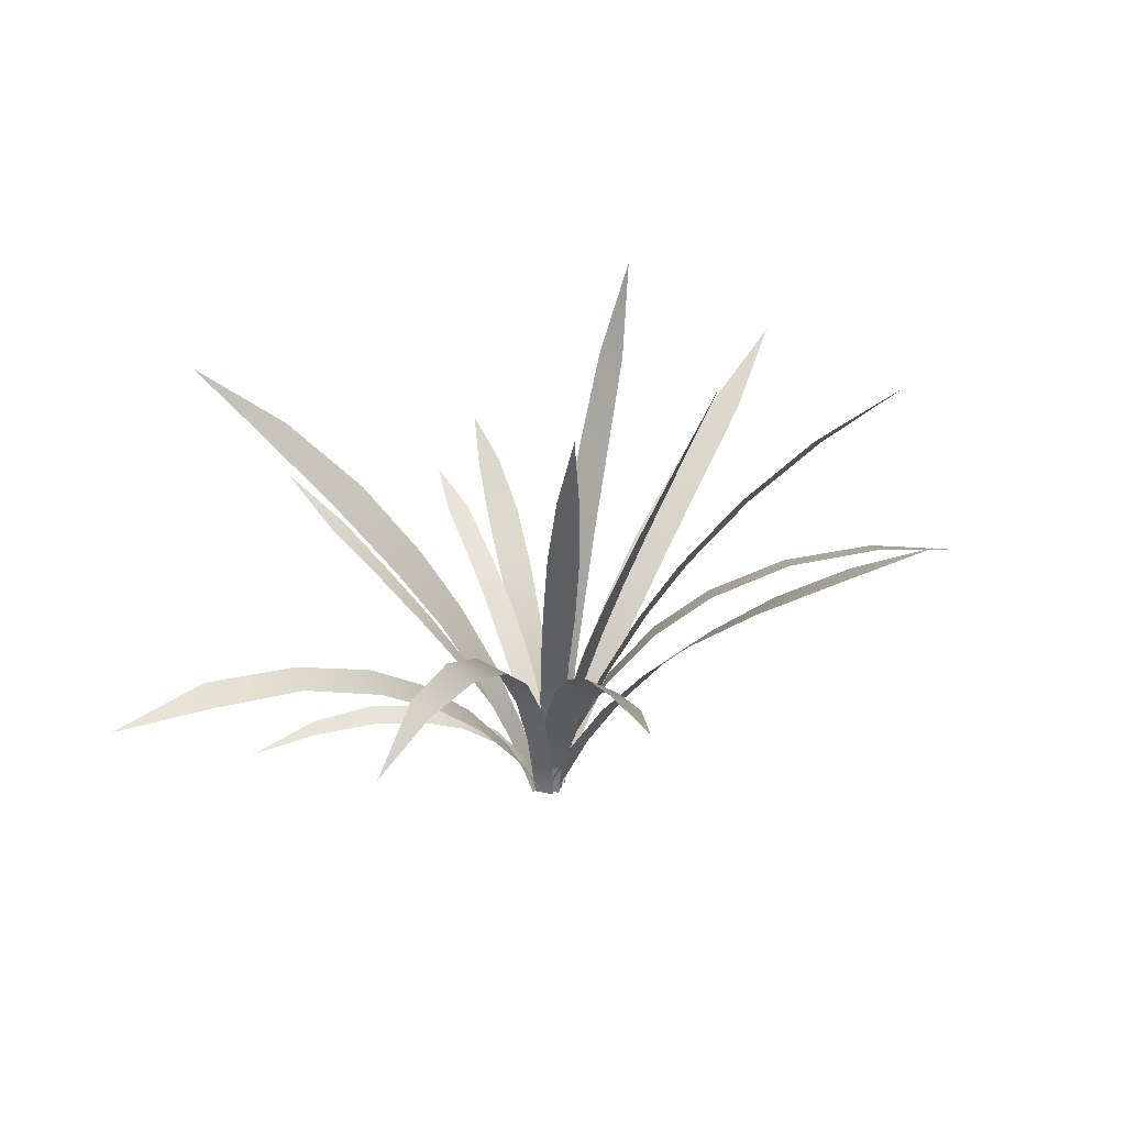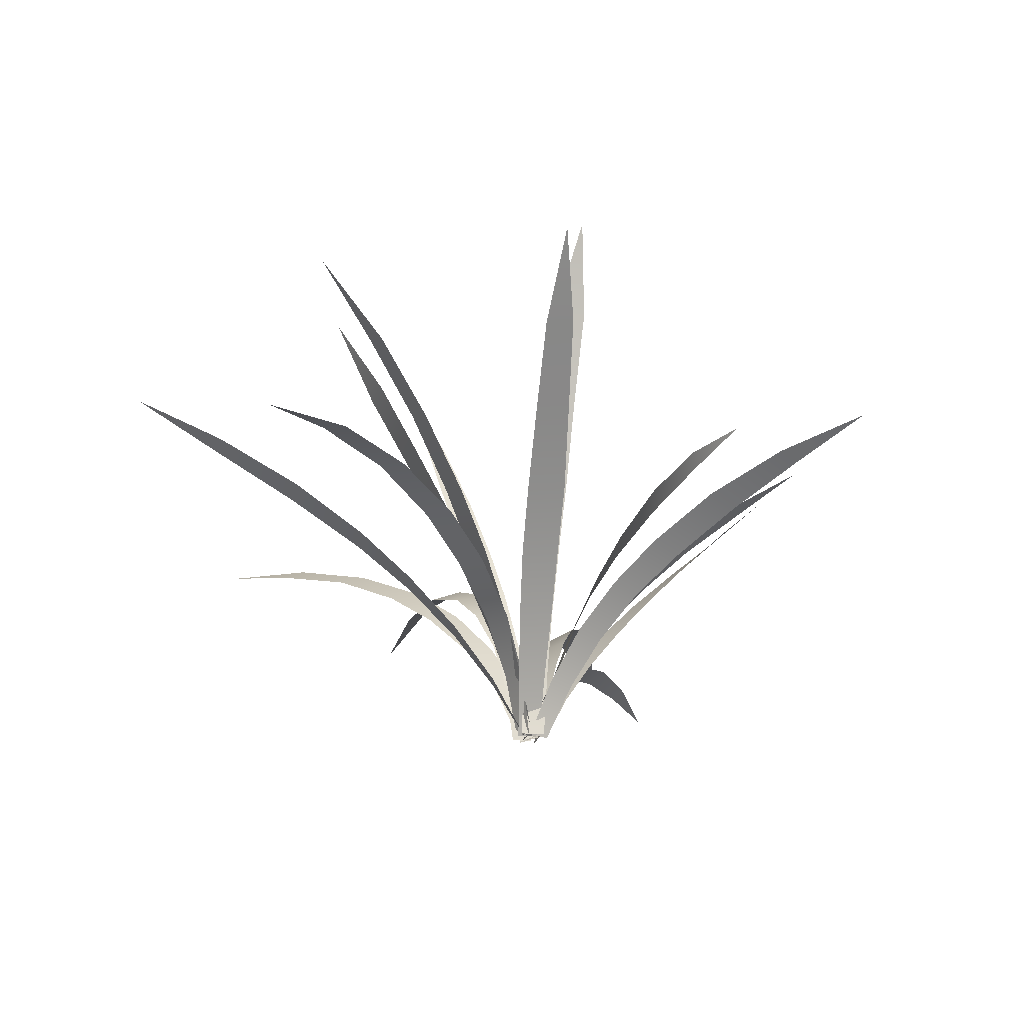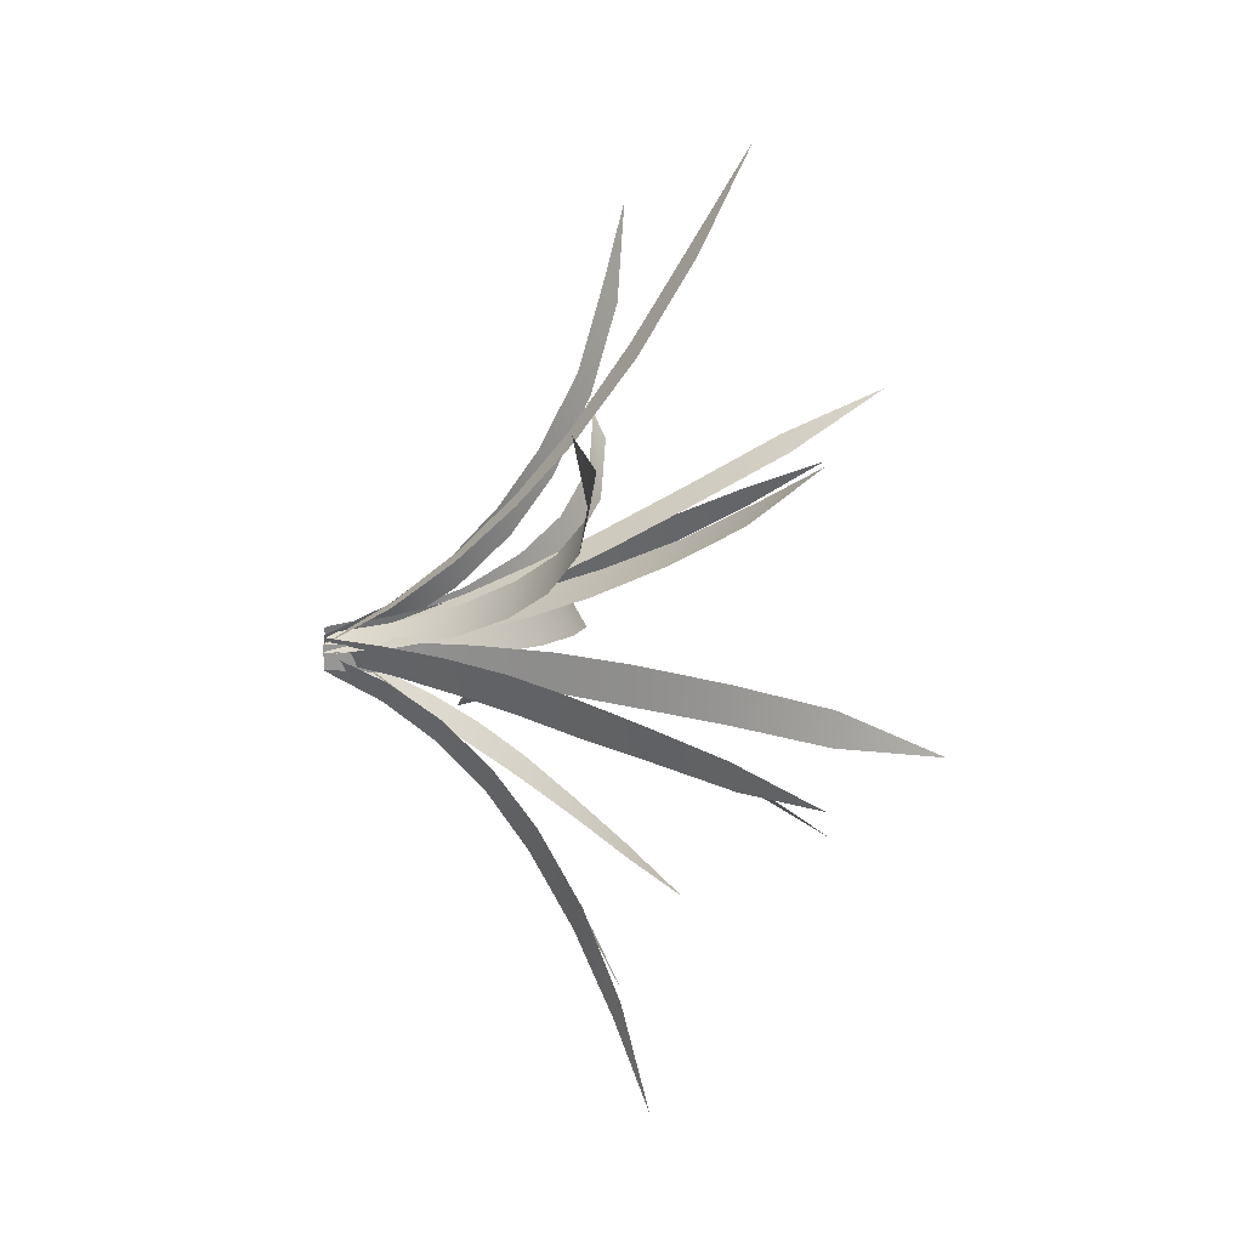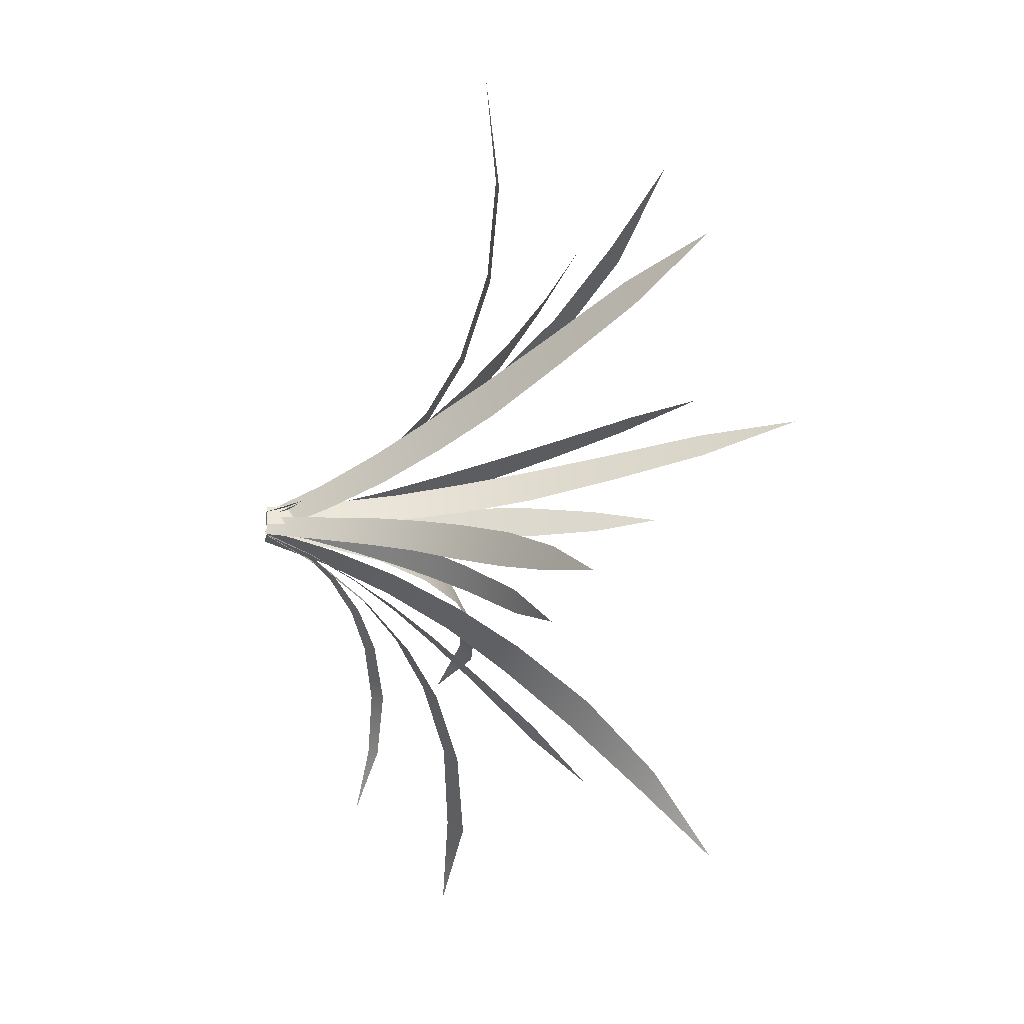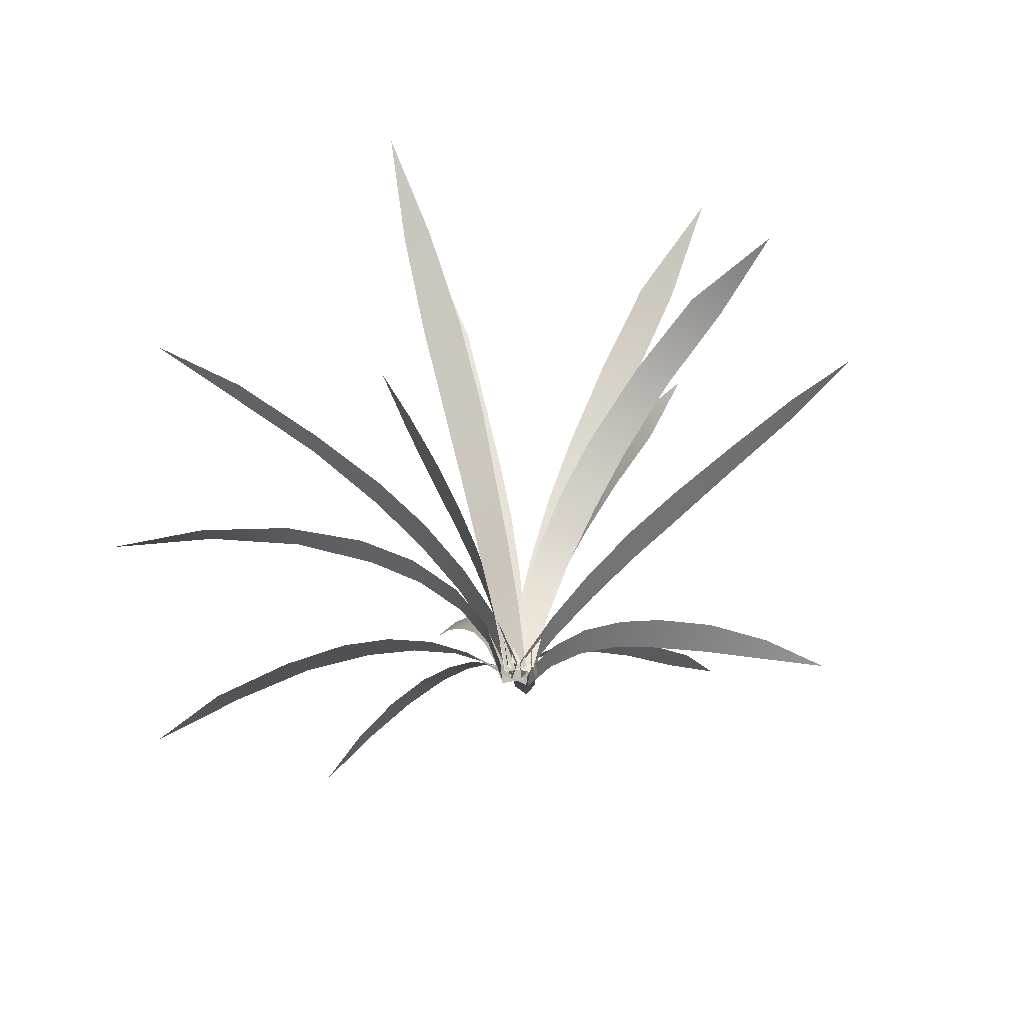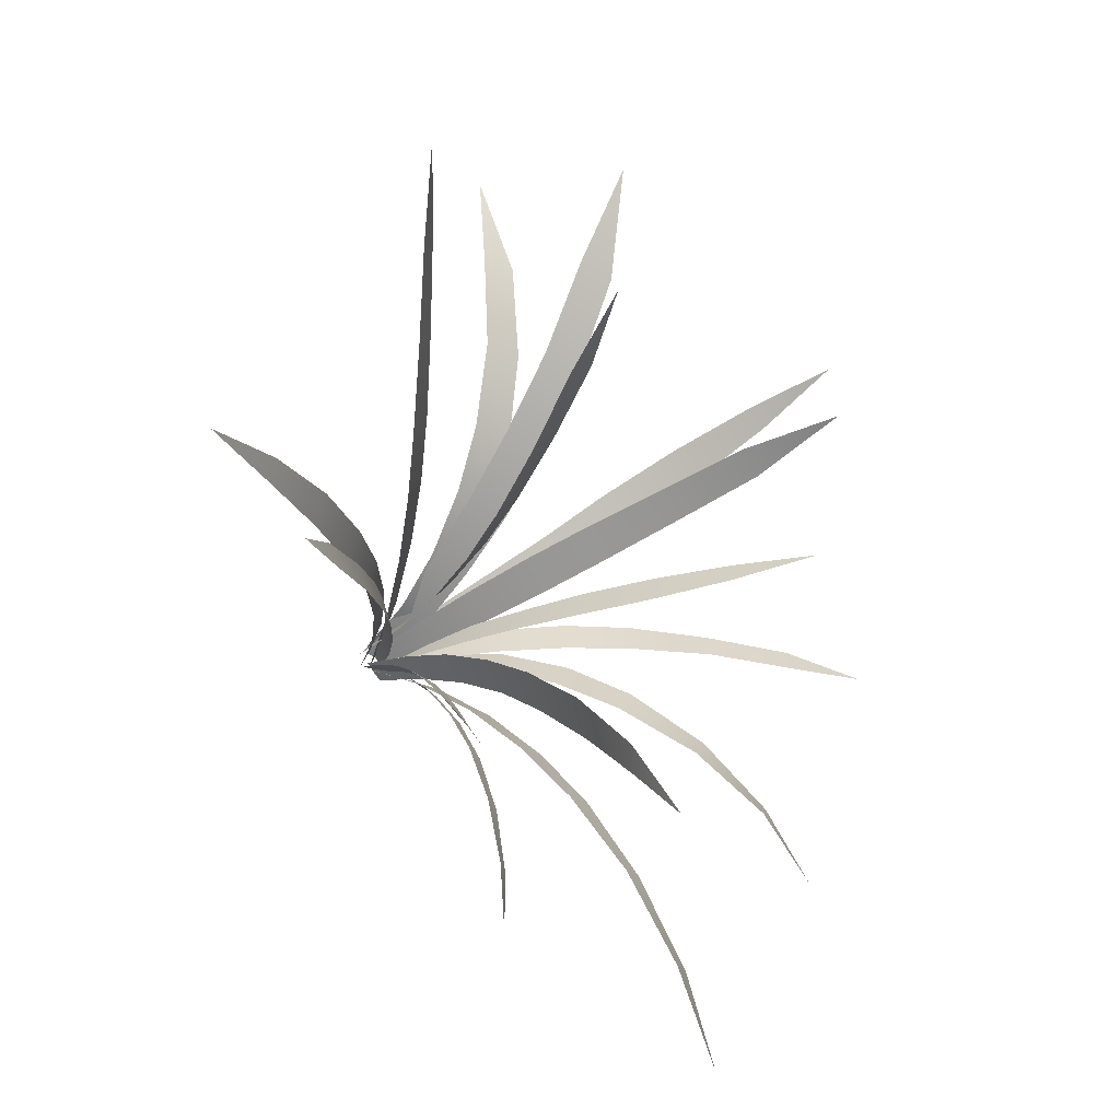
<metadata>
{"format":"obj","ext":"obj","renderer":"f3d","projection":"perspective","resolution":1024,"background":"white","views":[{"elev":22.2,"azim":-96.5,"up":"+Y"},{"elev":-21.1,"azim":41.4,"up":"+Y"},{"elev":62.2,"azim":88.5,"up":"+Z"},{"elev":-0.5,"azim":82.0,"up":"+Z"},{"elev":-54.4,"azim":-25.1,"up":"+Y"},{"elev":-31.4,"azim":136.0,"up":"+Z"}]}
</metadata>
<code>
o Reeds01-03
v 0.00783 -0.00878 0.02096
v -0.01779 -0.00546 -0.00956
v -0.06305 0.1029 0.03189
v -0.03001 0.1007 0.06876
v -0.07821 0.2022 0.1249
v -0.1193 0.2039 0.08315
v -0.1838 0.2992 0.148
v -0.1368 0.2994 0.1915
v -0.1982 0.3865 0.2657
v -0.2521 0.3831 0.2194
v -0.3434 0.4779 0.3186
v -0.2886 0.4855 0.3609
v -0.3998 0.5794 0.4643
v -0.4396 0.5708 0.4378
v -0.5297 0.6644 0.5715
v 0.01355 -0.00443 0.01327
v -0.02068 -0.00536 -0.00918
v -0.04434 0.103 0.0046
v -0.00102 0.107 0.03454
v -0.02355 0.2178 0.0616
v -0.07469 0.2127 0.0259
v -0.1117 0.3235 0.05343
v -0.05553 0.3312 0.09295
v -0.09341 0.4386 0.1244
v -0.1506 0.4315 0.08637
v -0.2017 0.5653 0.1322
v -0.1478 0.5741 0.1658
v -0.2075 0.7189 0.2119
v -0.2582 0.7093 0.1843
v -0.2958 0.8686 0.2518
v -0.02635 -0.00749 0.01528
v -0.01108 -0.00546 -0.01381
v -0.02359 0.09658 -0.01728
v -0.04134 0.09417 0.01938
v -0.06603 0.1943 0.02238
v -0.04652 0.1982 -0.02152
v -0.08034 0.3017 -0.02314
v -0.1003 0.2967 0.02542
v -0.141 0.3952 0.03097
v -0.1198 0.4008 -0.02341
v -0.1751 0.5242 -0.0218
v -0.1948 0.5186 0.03184
v -0.2529 0.6514 0.02537
v -0.2399 0.656 -0.0122
v -0.3116 0.7906 0.00948
v -0.00919 -0.00778 0.02108
v -0.00046 -0.00346 -0.0211
v -0.04505 0.1009 -0.02123
v -0.05802 0.09351 0.02917
v -0.1281 0.1858 0.03834
v -0.1119 0.1978 -0.01787
v -0.2001 0.2841 -0.01069
v -0.2175 0.2666 0.04957
v -0.318 0.3329 0.05752
v -0.3004 0.3528 -0.00076
v -0.442 0.4171 0.01646
v -0.4563 0.3975 0.06506
v -0.6232 0.4436 0.0801
v -0.6102 0.4649 0.03323
v -0.7878 0.4812 0.07097
v -0.0351 -0.0057 0.00364
v -0.01765 -0.00533 -0.02823
v -0.03901 0.1075 -0.04372
v -0.0621 0.1065 -0.00553
v -0.1145 0.2082 -0.02643
v -0.08591 0.2115 -0.06913
v -0.1571 0.3053 -0.1081
v -0.1933 0.2983 -0.06036
v -0.2865 0.3638 -0.1045
v -0.2438 0.3758 -0.1533
v -0.3804 0.4309 -0.213
v -0.4212 0.4123 -0.1723
v -0.5703 0.4213 -0.2556
v -0.5407 0.4424 -0.2819
v -0.7182 0.391 -0.346
v -0.03199 -0.00894 -0.01215
v 0.01123 -0.0018 -0.02376
v -0.01826 0.0977 -0.08141
v -0.07064 0.0881 -0.06752
v -0.1176 0.1755 -0.1381
v -0.05854 0.1887 -0.1539
v -0.1103 0.2683 -0.2411
v -0.1737 0.2503 -0.2234
v -0.2308 0.3088 -0.3195
v -0.1689 0.3292 -0.3357
v -0.2534 0.3796 -0.4647
v -0.3047 0.3584 -0.4521
v -0.3976 0.3766 -0.6069
v -0.3496 0.4024 -0.6177
v -0.4664 0.3749 -0.7672
v -0.01625 -0.00624 -0.01417
v 0.00764 -0.00251 -0.01382
v -0.00031 0.06363 -0.04956
v -0.02974 0.05812 -0.05087
v -0.04607 0.1122 -0.1013
v -0.01181 0.1209 -0.09948
v -0.0294 0.1672 -0.1632
v -0.06611 0.1553 -0.1652
v -0.08984 0.1825 -0.2361
v -0.04998 0.1983 -0.2336
v -0.07949 0.2169 -0.3299
v -0.117 0.1983 -0.3319
v -0.1422 0.1943 -0.4377
v -0.1176 0.2097 -0.4375
v -0.1631 0.1729 -0.547
v -0.01468 -0.0104 -0.03206
v 0.01949 -0.0048 -0.01194
v 0.02789 0.1143 -0.04893
v -0.01322 0.107 -0.07576
v -0.00846 0.2203 -0.1298
v 0.0383 0.2314 -0.09617
v 0.04707 0.3482 -0.1577
v -0.00139 0.3331 -0.1969
v 0.00502 0.4371 -0.2748
v 0.05511 0.4568 -0.228
v 0.06441 0.5857 -0.3306
v 0.02113 0.5617 -0.3798
v 0.04539 0.689 -0.4981
v 0.07012 0.7101 -0.4622
v 0.07399 0.8178 -0.6229
v -0.00521 -0.00029 -0.02057
v 0.02816 -0.00634 -0.0209
v 0.04845 0.07152 -0.05607
v 0.01142 0.07921 -0.0584
v 0.03371 0.155 -0.1055
v 0.07559 0.1464 -0.09959
v 0.1057 0.2175 -0.149
v 0.05863 0.2263 -0.1597
v 0.08841 0.2951 -0.2206
v 0.1356 0.2885 -0.2057
v 0.1722 0.3725 -0.2806
v 0.1308 0.3749 -0.2984
v 0.1777 0.4597 -0.3855
v 0.2134 0.4618 -0.3643
v 0.2416 0.5508 -0.4635
v 0.03078 -0.01013 -0.01823
v 0.01852 -0.00228 0.01296
v 0.07048 0.0921 0.01204
v 0.08337 0.08283 -0.02755
v 0.1504 0.1665 -0.0368
v 0.1381 0.178 0.01067
v 0.2223 0.2554 0.00513
v 0.2333 0.2424 -0.04726
v 0.3252 0.305 -0.06102
v 0.3143 0.3196 -0.00255
v 0.4408 0.3859 -0.01531
v 0.4504 0.3705 -0.07253
v 0.5927 0.4274 -0.07777
v 0.5868 0.4397 -0.03828
v 0.745 0.4778 -0.07451
v -0.00718 -0.0019 -0.01075
v 0.00498 -0.00416 0.01228
v 0.04792 0.06851 0.00396
v 0.03297 0.07141 -0.02896
v 0.08383 0.1409 -0.04856
v 0.1008 0.138 -0.00696
v 0.1616 0.2035 -0.02398
v 0.1444 0.2062 -0.06989
v 0.211 0.2645 -0.09075
v 0.228 0.2621 -0.0443
v 0.3177 0.327 -0.07401
v 0.302 0.3301 -0.1179
v 0.4215 0.4004 -0.1535
v 0.4379 0.3962 -0.113
v 0.5264 0.4461 -0.1644
v 0.03901 -0.0074 -0.00048
v 0.01221 -0.00713 0.03124
v 0.01441 0.1109 0.0399
v 0.04779 0.1107 -0.00103
v 0.06767 0.2289 0.00656
v 0.03005 0.2296 0.05294
v 0.05602 0.3523 0.07326
v 0.09896 0.3504 0.02144
v 0.1366 0.466 0.04273
v 0.09073 0.4683 0.09475
v 0.1434 0.6132 0.1256
v 0.1894 0.6103 0.07975
v 0.2527 0.7633 0.1233
v 0.2078 0.7675 0.1603
v 0.3003 0.9227 0.1832
v 0.01539 -0.00197 -0.01372
v -0.00572 -0.0074 0.02251
v 0.03846 0.09319 0.07111
v 0.06566 0.1006 0.02725
v 0.1244 0.1988 0.07514
v 0.09083 0.1899 0.1277
v 0.1519 0.2838 0.1898
v 0.1893 0.294 0.1322
v 0.2579 0.3838 0.1929
v 0.2193 0.3728 0.2514
v 0.3094 0.4808 0.3311
v 0.3425 0.4909 0.2797
v 0.4349 0.6036 0.375
v 0.4082 0.594 0.4174
v 0.5197 0.7151 0.4909
v 0.02198 -0.00687 0.0233
v -0.01807 -0.00294 0.01296
v -0.01832 0.1072 0.04465
v 0.03372 0.102 0.05643
v 0.04905 0.2002 0.1178
v -0.01281 0.2089 0.1065
v -0.00302 0.2956 0.1951
v 0.06563 0.2848 0.2059
v 0.08069 0.3461 0.3085
v 0.01235 0.3595 0.3019
v 0.03599 0.407 0.4525
v 0.09947 0.3935 0.4569
v 0.1218 0.4063 0.6274
v 0.06411 0.4198 0.6259
v 0.1208 0.3882 0.8138
v 0.02024 -0.00874 0.01204
v -0.02029 -0.00088 -0.00111
v -0.01897 0.1108 0.04009
v 0.03245 0.101 0.05971
v 0.04523 0.2074 0.1187
v -0.01456 0.2216 0.09401
v -0.00809 0.3302 0.161
v 0.05696 0.313 0.1902
v 0.0663 0.4091 0.2679
v 0.00241 0.4303 0.2395
v 0.01889 0.5435 0.3529
v 0.07754 0.5219 0.3794
v 0.09245 0.627 0.5144
v 0.03933 0.649 0.4918
v 0.08729 0.7298 0.6654
f 1 2 3
f 3 4 1
f 4 3 5
f 6 5 3
f 5 6 7
f 7 8 5
f 8 7 9
f 10 9 7
f 9 10 11
f 11 12 9
f 12 11 13
f 14 13 11
f 13 14 15
f 16 17 18
f 18 19 16
f 19 18 20
f 21 20 18
f 20 21 22
f 22 23 20
f 23 22 24
f 25 24 22
f 24 25 26
f 26 27 24
f 27 26 28
f 29 28 26
f 28 29 30
f 31 32 33
f 33 34 31
f 34 33 35
f 36 35 33
f 35 36 37
f 37 38 35
f 38 37 39
f 40 39 37
f 39 40 41
f 41 42 39
f 42 41 43
f 44 43 41
f 43 44 45
f 46 47 48
f 48 49 46
f 49 48 50
f 51 50 48
f 50 51 52
f 52 53 50
f 53 52 54
f 55 54 52
f 54 55 56
f 56 57 54
f 57 56 58
f 59 58 56
f 58 59 60
f 61 62 63
f 63 64 61
f 64 63 65
f 66 65 63
f 65 66 67
f 67 68 65
f 68 67 69
f 70 69 67
f 69 70 71
f 71 72 69
f 72 71 73
f 74 73 71
f 73 74 75
f 76 77 78
f 78 79 76
f 79 78 80
f 81 80 78
f 80 81 82
f 82 83 80
f 83 82 84
f 85 84 82
f 84 85 86
f 86 87 84
f 87 86 88
f 89 88 86
f 88 89 90
f 91 92 93
f 93 94 91
f 94 93 95
f 96 95 93
f 95 96 97
f 97 98 95
f 98 97 99
f 100 99 97
f 99 100 101
f 101 102 99
f 102 101 103
f 104 103 101
f 103 104 105
f 106 107 108
f 108 109 106
f 109 108 110
f 111 110 108
f 110 111 112
f 112 113 110
f 113 112 114
f 115 114 112
f 114 115 116
f 116 117 114
f 117 116 118
f 119 118 116
f 118 119 120
f 121 122 123
f 123 124 121
f 124 123 125
f 126 125 123
f 125 126 127
f 127 128 125
f 128 127 129
f 130 129 127
f 129 130 131
f 131 132 129
f 132 131 133
f 134 133 131
f 133 134 135
f 136 137 138
f 138 139 136
f 139 138 140
f 141 140 138
f 140 141 142
f 142 143 140
f 143 142 144
f 145 144 142
f 144 145 146
f 146 147 144
f 147 146 148
f 149 148 146
f 148 149 150
f 151 152 153
f 153 154 151
f 154 153 155
f 156 155 153
f 155 156 157
f 157 158 155
f 158 157 159
f 160 159 157
f 159 160 161
f 161 162 159
f 162 161 163
f 164 163 161
f 163 164 165
f 166 167 168
f 168 169 166
f 169 168 170
f 171 170 168
f 170 171 172
f 172 173 170
f 173 172 174
f 175 174 172
f 174 175 176
f 176 177 174
f 177 176 178
f 179 178 176
f 178 179 180
f 181 182 183
f 183 184 181
f 184 183 185
f 186 185 183
f 185 186 187
f 187 188 185
f 188 187 189
f 190 189 187
f 189 190 191
f 191 192 189
f 192 191 193
f 194 193 191
f 193 194 195
f 196 197 198
f 198 199 196
f 199 198 200
f 201 200 198
f 200 201 202
f 202 203 200
f 203 202 204
f 205 204 202
f 204 205 206
f 206 207 204
f 207 206 208
f 209 208 206
f 208 209 210
f 211 212 213
f 213 214 211
f 214 213 215
f 216 215 213
f 215 216 217
f 217 218 215
f 218 217 219
f 220 219 217
f 219 220 221
f 221 222 219
f 222 221 223
f 224 223 221
f 223 224 225

</code>
